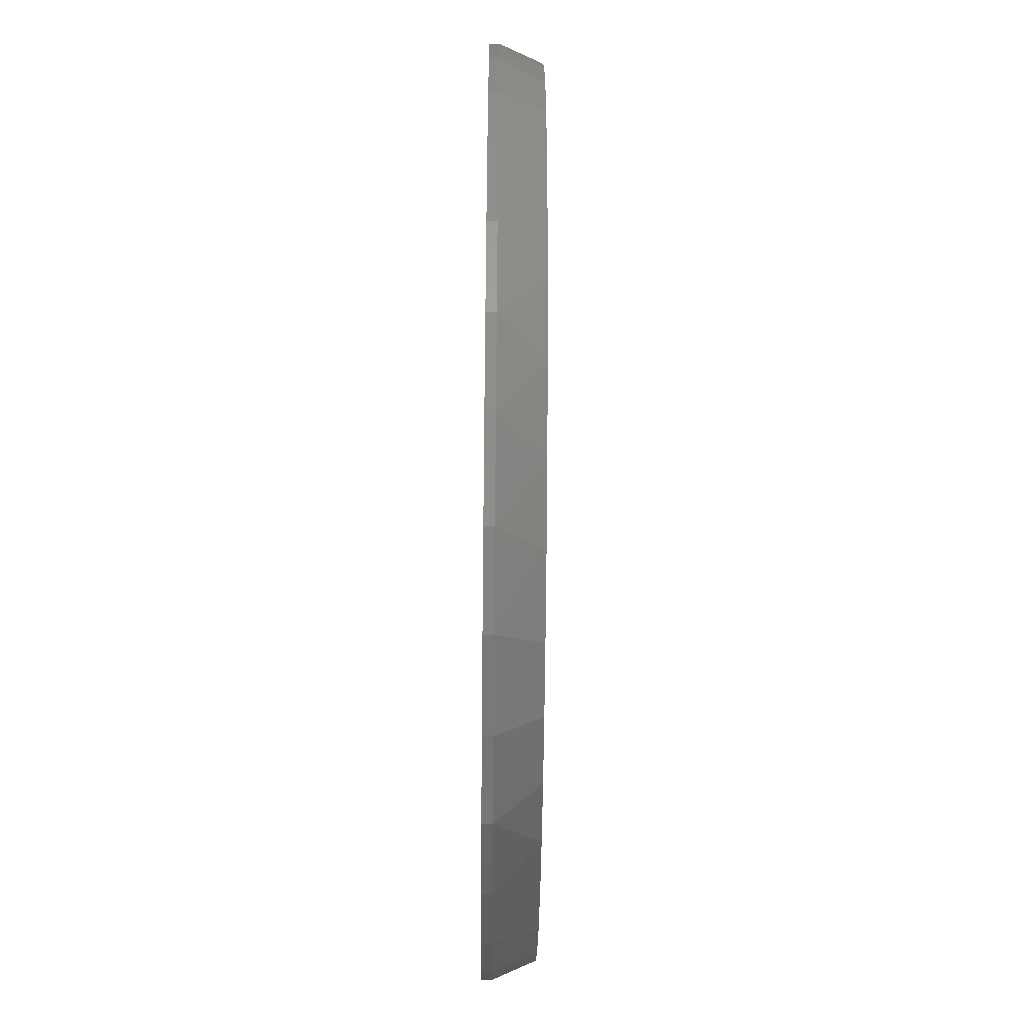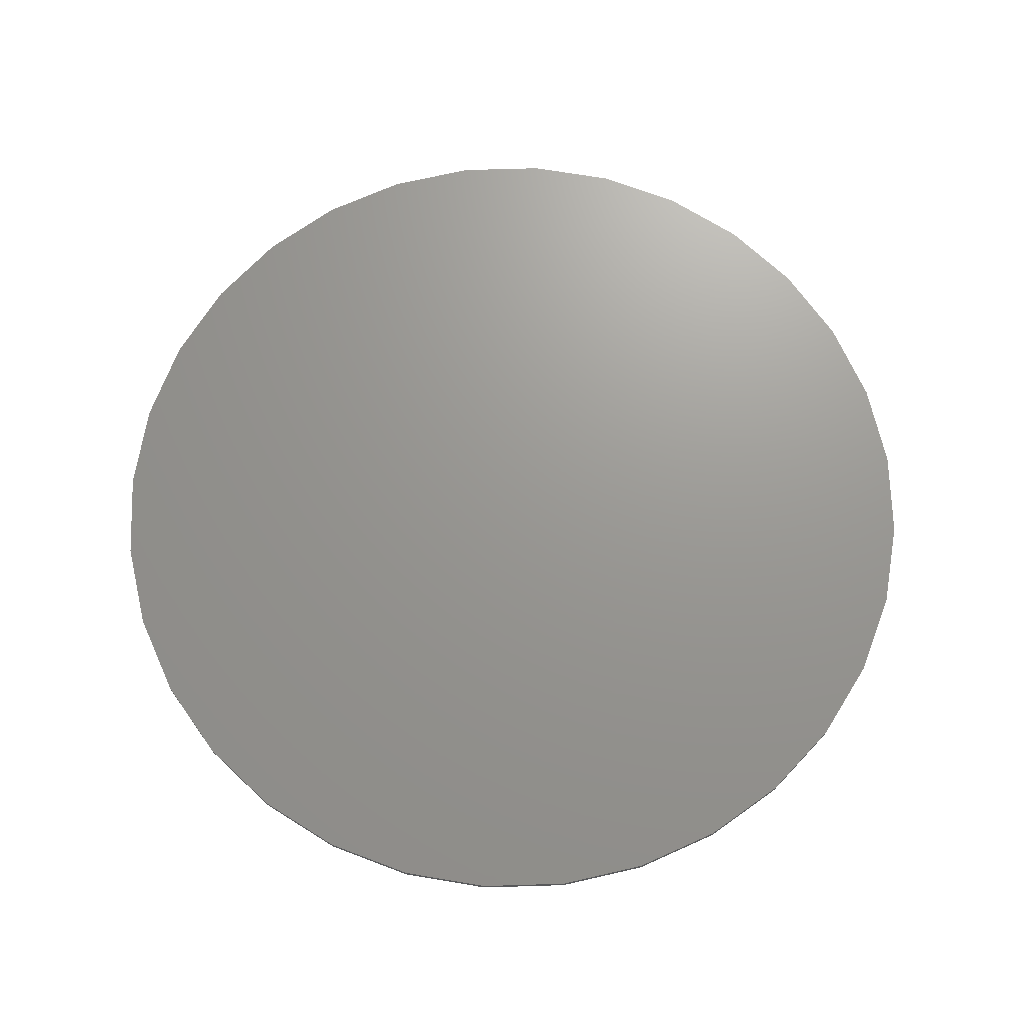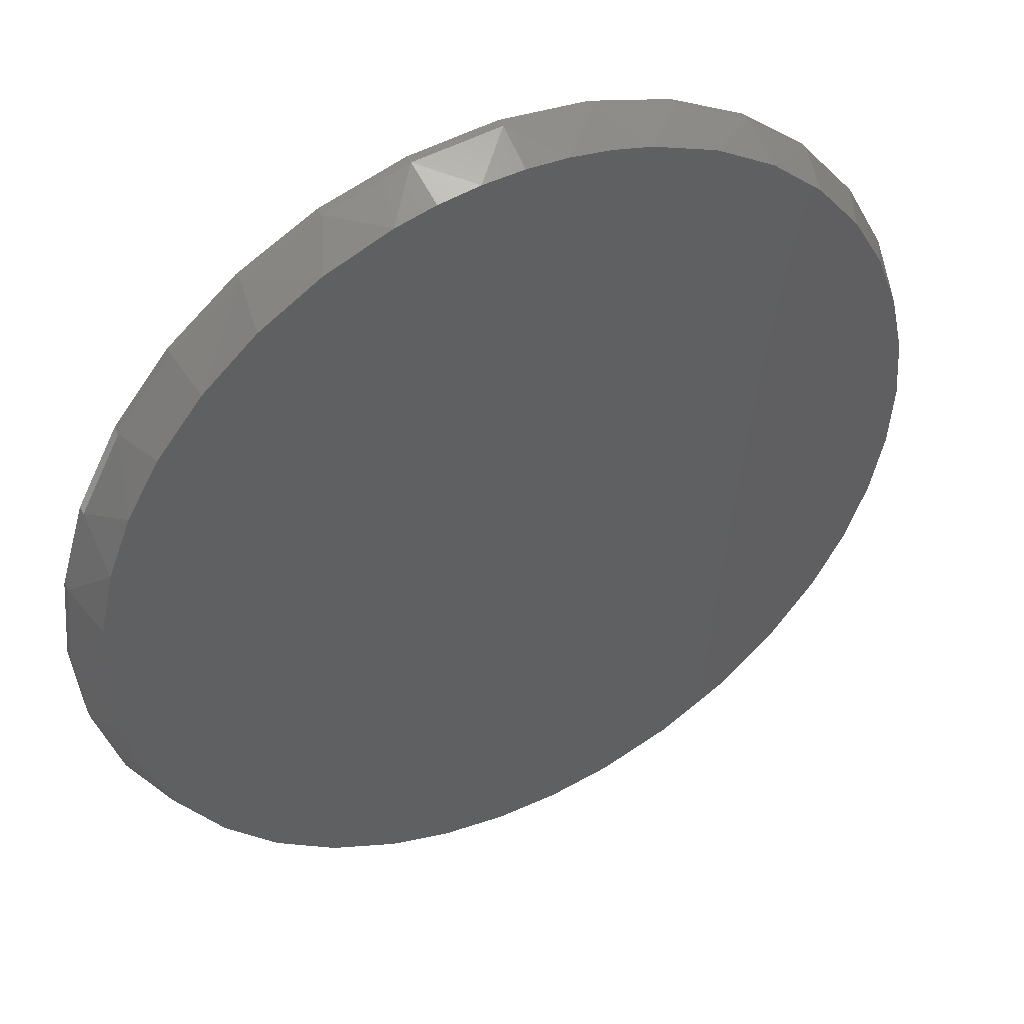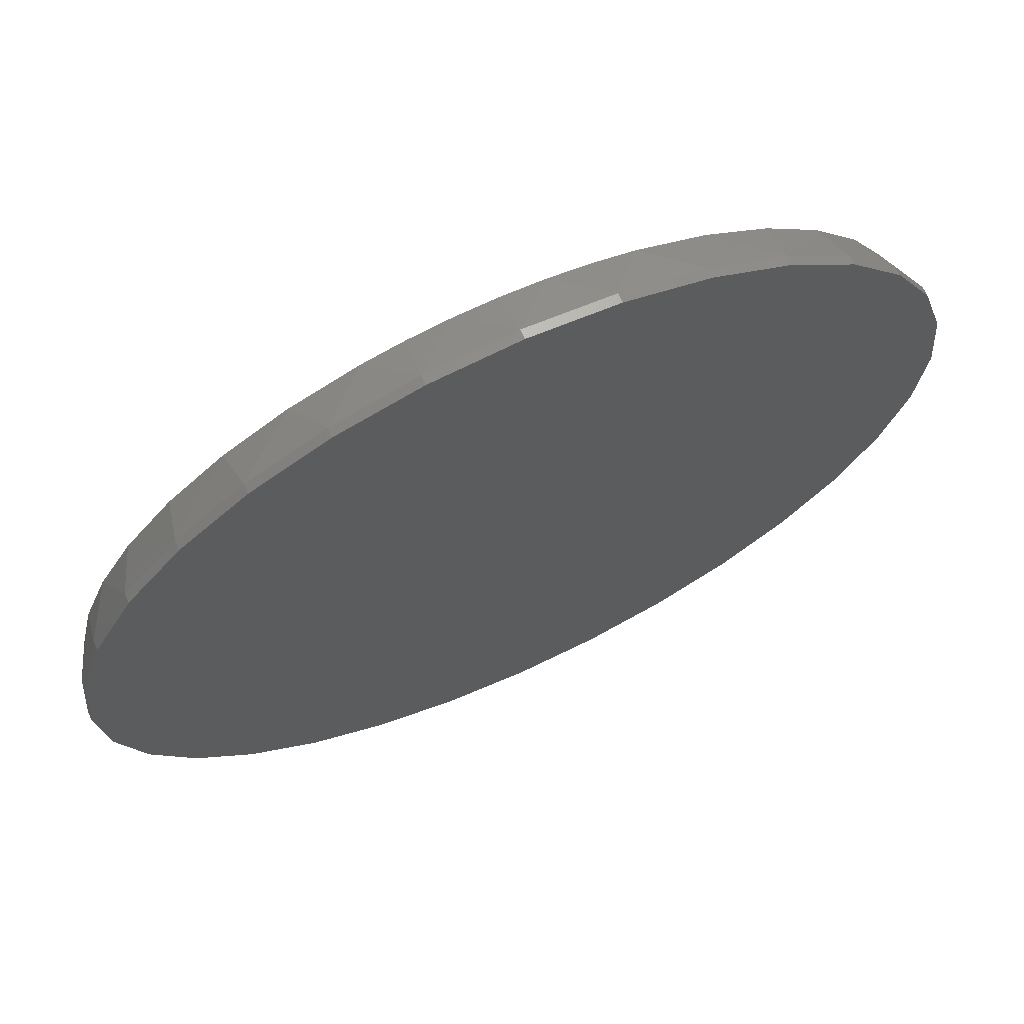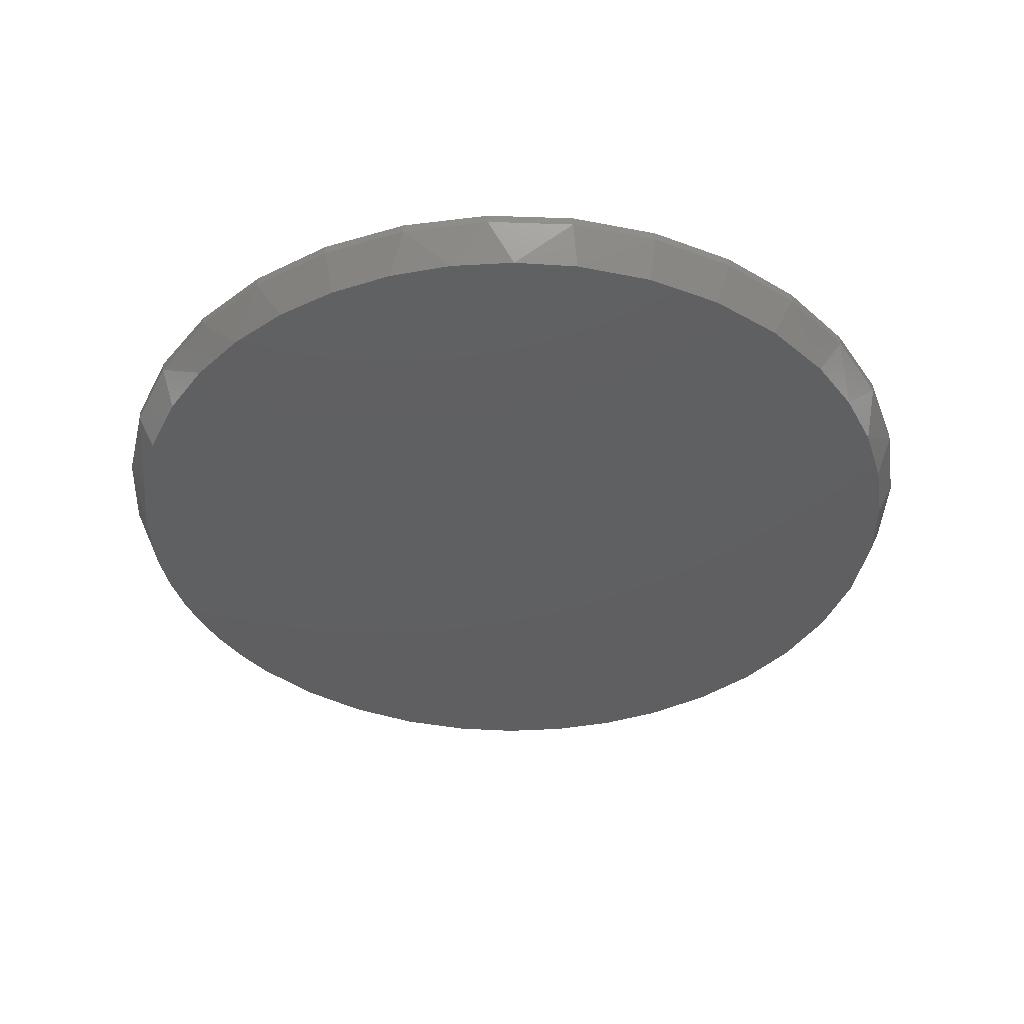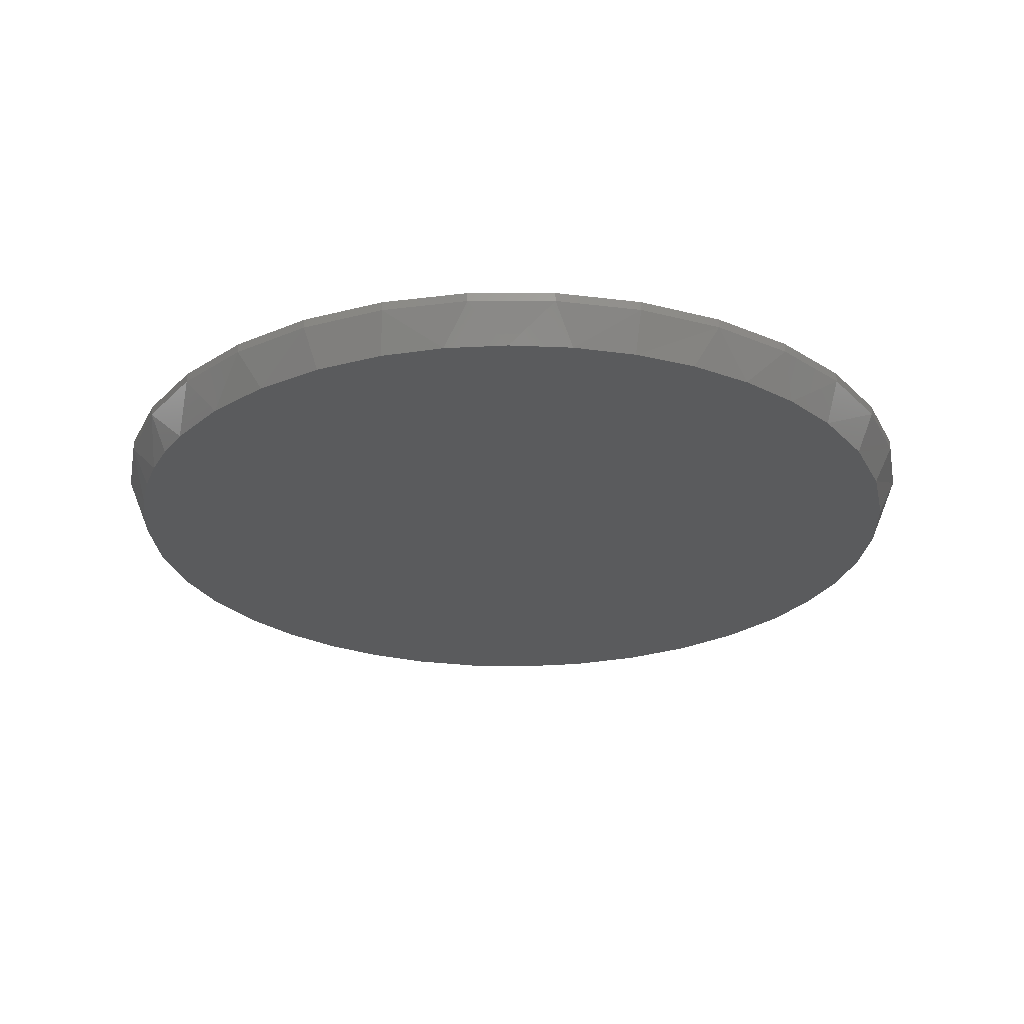
<metadata>
{"format":"stl","ext":"stl","renderer":"f3d","projection":"perspective","resolution":1024,"background":"white","views":[{"elev":-54.8,"azim":89.4,"up":"+Y"},{"elev":70.1,"azim":161.4,"up":"+Z"},{"elev":44.6,"azim":152.6,"up":"+Y"},{"elev":69.0,"azim":-24.7,"up":"+Y"},{"elev":-39.5,"azim":-64.3,"up":"+Z"},{"elev":-26.0,"azim":-106.8,"up":"+Z"}]}
</metadata>
<code>
# stl→obj: 105 verts, 206 faces
v 0.007895 0.7266 0
v 0.07901 0.7232 0
v -0.06322 0.7232 0
v -0.1336 0.7127 0
v 0.1494 0.7127 0
v 0.05412 -0.7252 0
v -0.05581 -0.7238 0
v 0.163 -0.7099 0
v -0.1643 -0.706 0
v -0.289 -0.6632 0
v 0.2683 -0.6784 0
v -0.404 -0.5986 0
v 0.3832 -0.6222 0
v -0.5054 -0.5143 0
v 0.4864 -0.5468 0
v -0.5899 -0.4131 0
v 0.5749 -0.4544 0
v -0.6453 -0.3184 0
v 0.6458 -0.348 0
v -0.6858 -0.2164 0
v 0.6946 -0.2375 0
v -0.7105 -0.1094 0
v 0.7245 -0.1204 0
v -0.7187 4.241e-08 0
v 0.7345 -1.388e-16 0
v -0.7105 0.1092 0
v 0.7263 0.1092 0
v -0.6859 0.2159 0
v 0.7017 0.2159 0
v -0.6456 0.3176 0
v 0.6614 0.3176 0
v -0.5905 0.4122 0
v 0.6063 0.4122 0
v -0.513 0.5067 0
v 0.5288 0.5067 0
v -0.4207 0.5868 0
v 0.4365 0.5868 0
v -0.3163 0.6503 0
v 0.3321 0.6503 0
v -0.2027 0.6955 0
v 0.2185 0.6955 0
v 0.7658 -1.856e-16 0.07031
v 0.7658 0 0.08594
v 0.7512 -0.1479 0.07031
v 0.7512 -0.1479 0.08594
v 0.7081 -0.29 0.07031
v 0.7081 -0.29 0.08594
v 0.6381 -0.4211 0.07031
v 0.6381 -0.4211 0.08594
v 0.5438 -0.5359 0.07031
v 0.5438 -0.5359 0.08594
v 0.429 -0.6302 0.07031
v 0.429 -0.6302 0.08594
v 0.2979 -0.7002 0.07031
v 0.2979 -0.7002 0.08594
v 0.1558 -0.7433 0.07031
v 0.1558 -0.7433 0.08594
v 0.007895 -0.7579 0.07031
v 0.007895 -0.7579 0.08594
v -0.14 -0.7433 0.07031
v -0.14 -0.7433 0.08594
v -0.2821 -0.7002 0.07031
v -0.2821 -0.7002 0.08594
v -0.4132 -0.6302 0.07031
v -0.4132 -0.6302 0.08594
v -0.528 -0.5359 0.07031
v -0.528 -0.5359 0.08594
v -0.6223 -0.4211 0.07031
v -0.6223 -0.4211 0.08594
v -0.6923 -0.29 0.07031
v -0.6923 -0.29 0.08594
v -0.7354 -0.1479 0.07031
v -0.7354 -0.1479 0.08594
v -0.75 9.281e-17 0.07031
v -0.75 9.281e-17 0.08594
v -0.7354 0.1479 0.07031
v -0.7354 0.1479 0.08594
v -0.6923 0.29 0.07031
v -0.6923 0.29 0.08594
v -0.6223 0.4211 0.07031
v -0.6223 0.4211 0.08594
v -0.528 0.5359 0.07031
v -0.528 0.5359 0.08594
v -0.4132 0.6302 0.07031
v -0.4132 0.6302 0.08594
v -0.2821 0.7002 0.07031
v -0.2821 0.7002 0.08594
v -0.14 0.7433 0.07031
v -0.14 0.7433 0.08594
v 0.007895 0.7579 0.07031
v 0.007895 0.7579 0.08594
v 0.1558 0.7433 0.07031
v 0.1558 0.7433 0.08594
v 0.2979 0.7002 0.07031
v 0.2979 0.7002 0.08594
v 0.429 0.6302 0.07031
v 0.429 0.6302 0.08594
v 0.5438 0.5359 0.07031
v 0.5438 0.5359 0.08594
v 0.6381 0.4211 0.07031
v 0.6381 0.4211 0.08594
v 0.7081 0.29 0.07031
v 0.7081 0.29 0.08594
v 0.7512 0.1479 0.07031
v 0.7512 0.1479 0.08594
f 1 2 3
f 4 3 2
f 5 4 2
f 6 7 8
f 7 9 8
f 8 9 10
f 8 10 11
f 11 10 12
f 11 12 13
f 13 12 14
f 13 14 15
f 15 14 16
f 15 16 17
f 17 16 18
f 17 18 19
f 19 18 20
f 19 20 21
f 21 20 22
f 21 22 23
f 23 22 24
f 23 24 25
f 25 24 26
f 25 26 27
f 27 26 28
f 27 28 29
f 29 28 30
f 29 30 31
f 31 30 32
f 31 32 33
f 33 32 34
f 33 34 35
f 35 34 36
f 35 36 37
f 37 36 38
f 37 38 39
f 39 38 40
f 39 40 41
f 41 40 4
f 41 4 5
f 42 43 44
f 44 43 45
f 44 45 46
f 46 45 47
f 46 47 48
f 48 47 49
f 48 49 50
f 50 49 51
f 50 51 52
f 52 51 53
f 52 53 54
f 54 53 55
f 54 55 56
f 56 55 57
f 56 57 58
f 58 57 59
f 58 59 60
f 60 59 61
f 60 61 62
f 62 61 63
f 62 63 64
f 64 63 65
f 64 65 66
f 66 65 67
f 66 67 68
f 68 67 69
f 68 69 70
f 70 69 71
f 70 71 72
f 72 71 73
f 72 73 74
f 74 73 75
f 74 75 76
f 76 75 77
f 76 77 78
f 78 77 79
f 78 79 80
f 80 79 81
f 80 81 82
f 82 81 83
f 82 83 84
f 84 83 85
f 84 85 86
f 86 85 87
f 86 87 88
f 88 87 89
f 88 89 90
f 90 89 91
f 90 91 92
f 92 91 93
f 92 93 94
f 94 93 95
f 94 95 96
f 96 95 97
f 96 97 98
f 98 97 99
f 98 99 100
f 100 99 101
f 100 101 102
f 102 101 103
f 102 103 104
f 104 103 105
f 104 105 42
f 42 105 43
f 20 70 72
f 9 60 62
f 9 62 10
f 7 58 60
f 7 60 9
f 13 52 54
f 13 54 11
f 50 15 17
f 50 52 15
f 15 52 13
f 17 19 48
f 48 50 17
f 19 21 46
f 46 48 19
f 44 46 21
f 74 24 72
f 72 24 22
f 72 22 20
f 25 42 23
f 23 42 44
f 23 44 21
f 10 62 12
f 12 62 64
f 12 64 14
f 14 64 66
f 14 66 16
f 16 66 68
f 16 68 18
f 18 68 70
f 18 70 20
f 11 54 8
f 8 54 56
f 8 56 6
f 6 56 58
f 6 58 7
f 29 102 104
f 39 94 96
f 39 96 37
f 41 92 94
f 41 94 39
f 2 90 92
f 92 5 2
f 5 92 41
f 88 3 4
f 88 90 3
f 3 90 1
f 1 90 2
f 86 40 38
f 86 88 40
f 40 88 4
f 84 86 38
f 30 28 78
f 78 80 30
f 30 80 32
f 76 78 28
f 42 25 104
f 104 25 27
f 104 27 29
f 24 74 26
f 26 74 76
f 26 76 28
f 37 96 35
f 35 96 98
f 35 98 33
f 33 98 100
f 33 100 31
f 31 100 102
f 31 102 29
f 32 80 34
f 34 80 82
f 34 82 36
f 36 82 84
f 36 84 38
f 89 93 91
f 93 89 95
f 95 89 87
f 95 87 97
f 97 87 85
f 97 85 99
f 99 85 83
f 99 83 101
f 101 83 81
f 101 81 103
f 103 81 79
f 103 79 105
f 105 79 77
f 105 77 43
f 43 77 75
f 43 75 45
f 45 75 73
f 45 73 47
f 47 73 71
f 47 71 49
f 49 71 69
f 49 69 51
f 51 69 67
f 51 67 53
f 53 67 65
f 53 65 55
f 55 65 63
f 55 63 57
f 57 63 61
f 57 61 59

</code>
